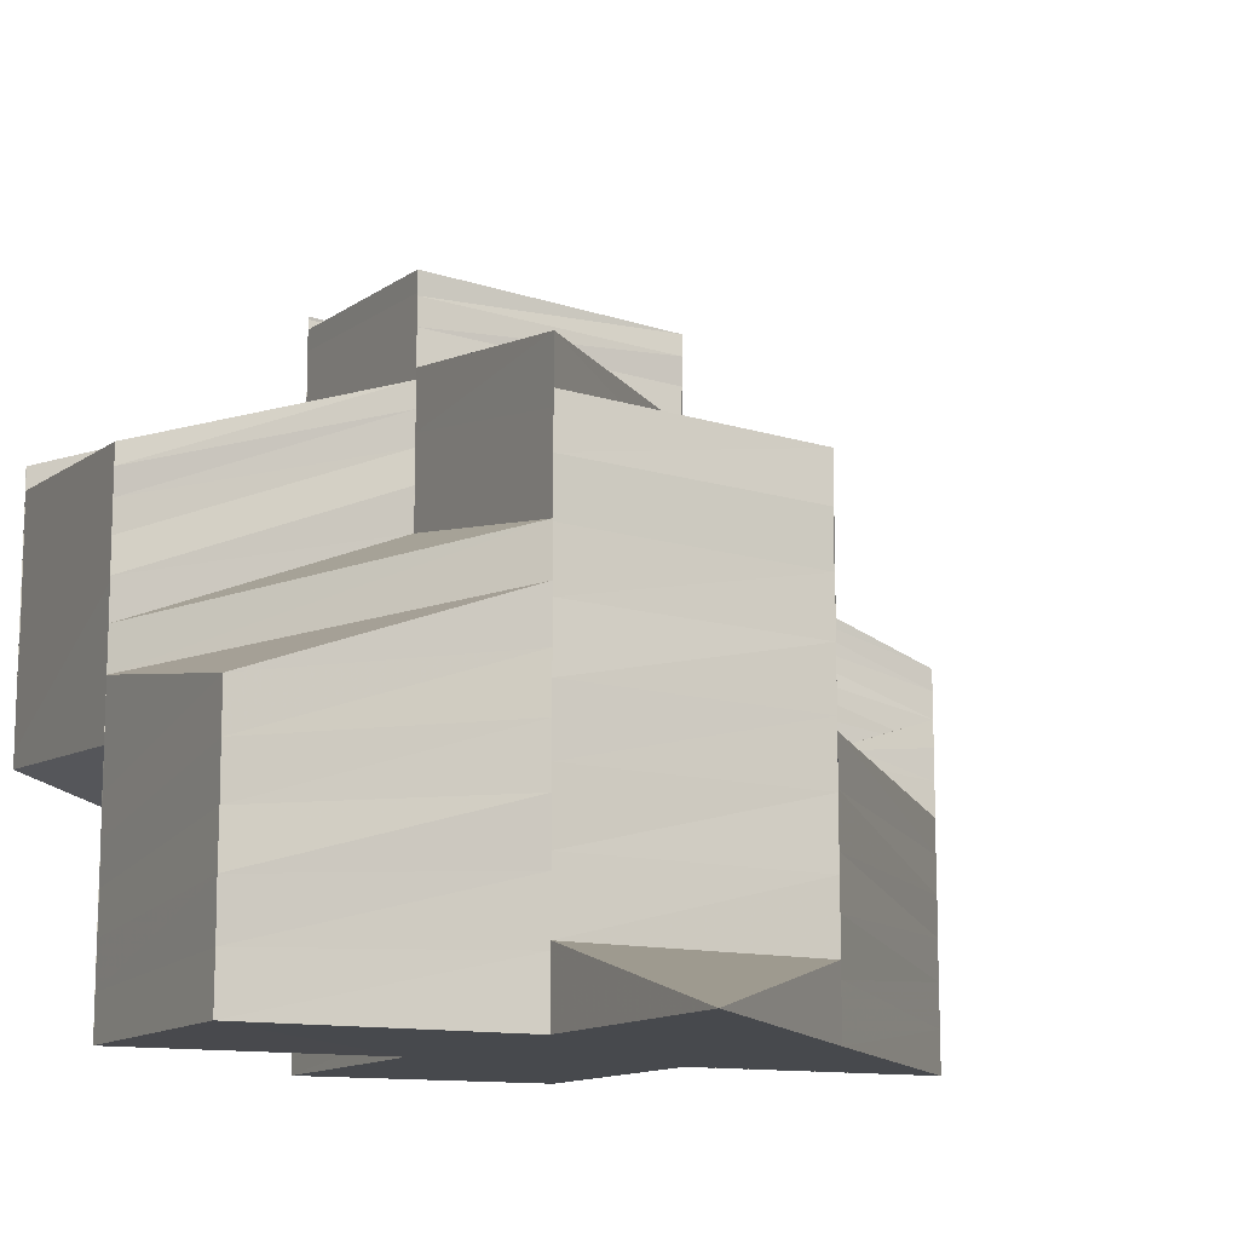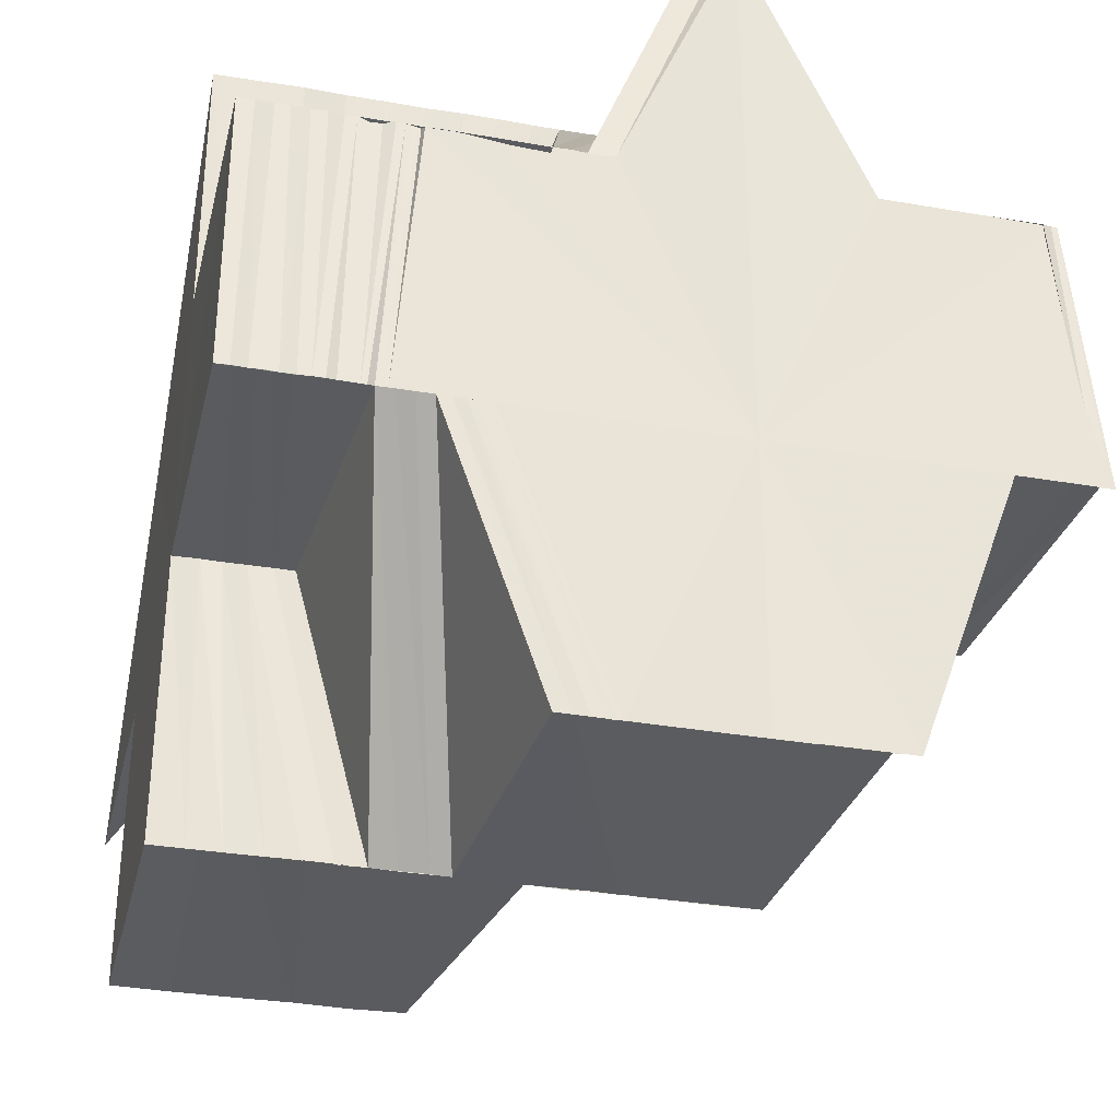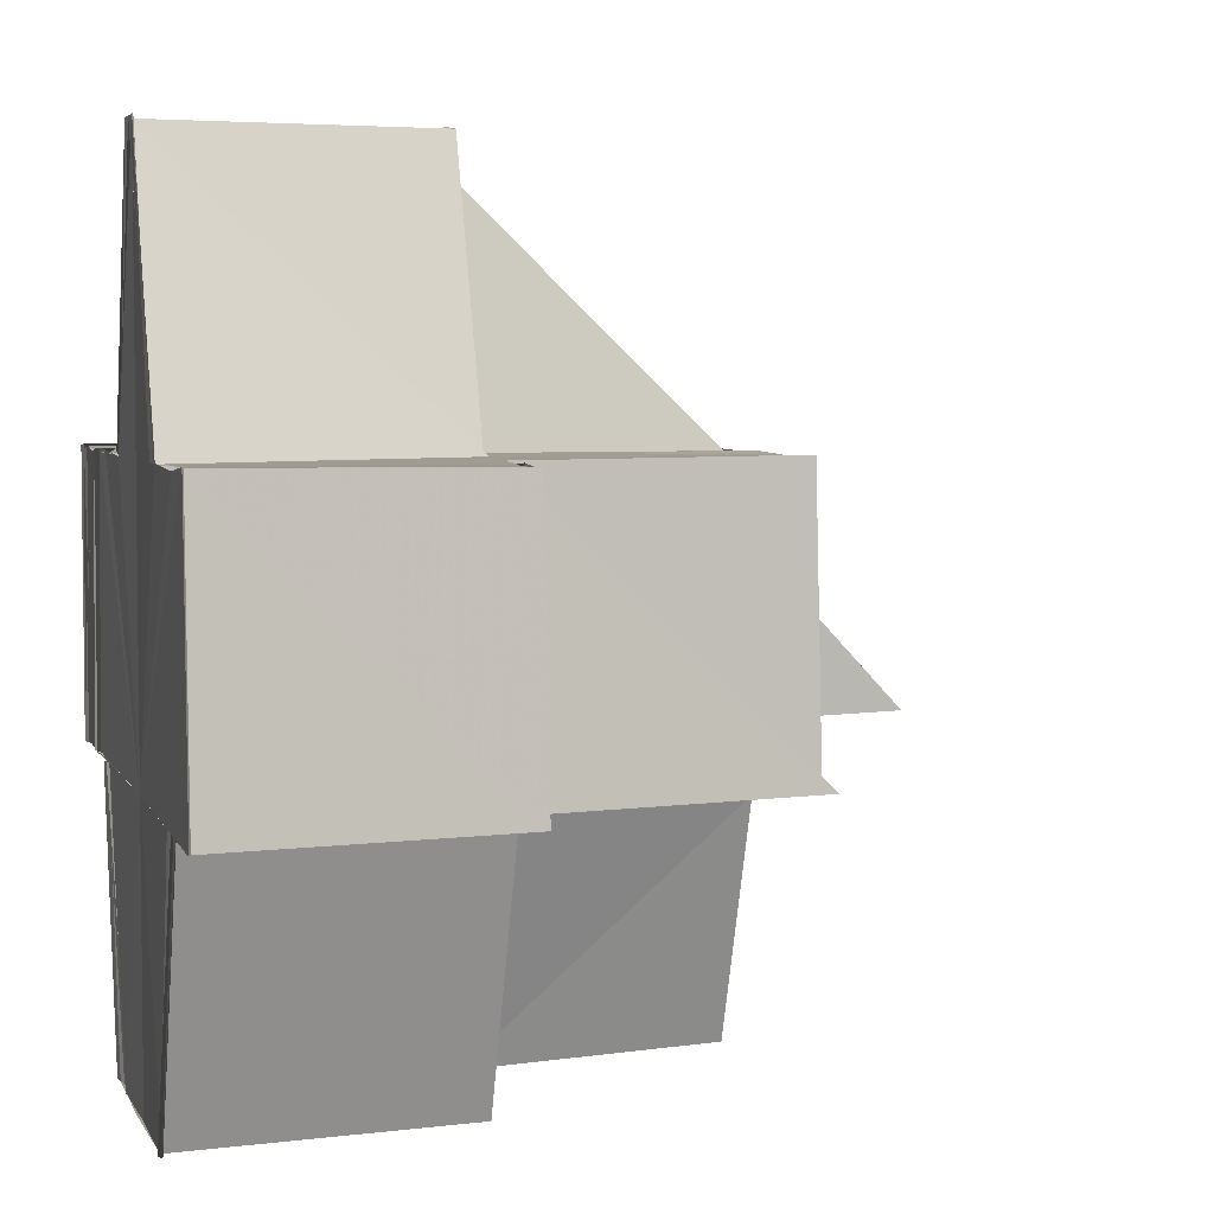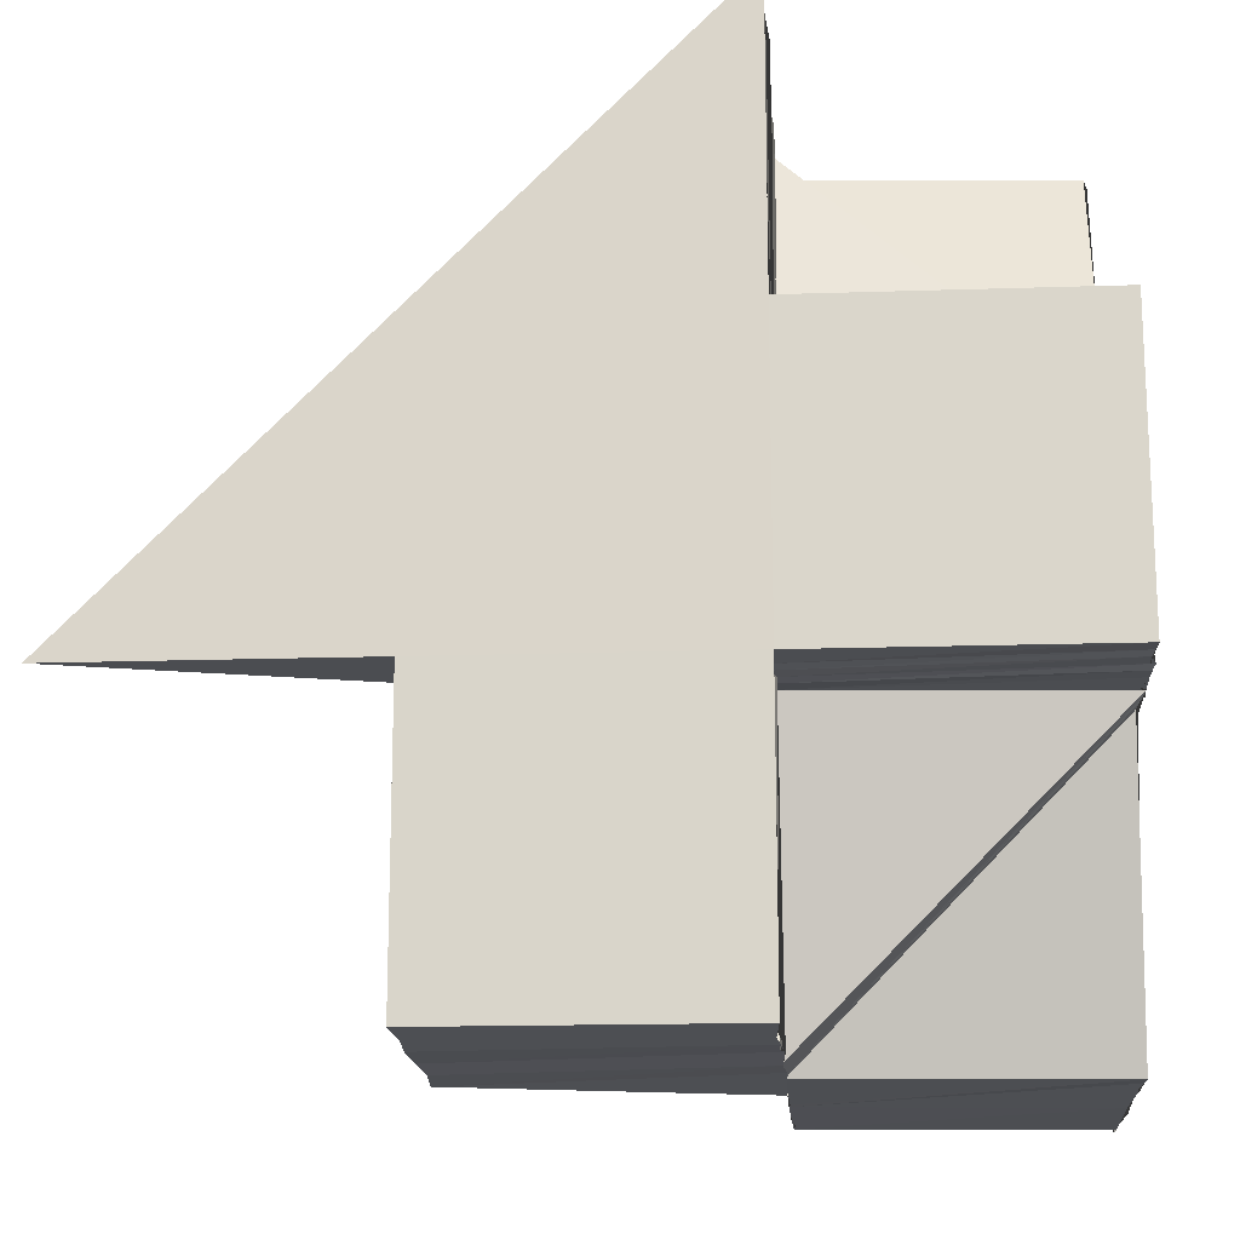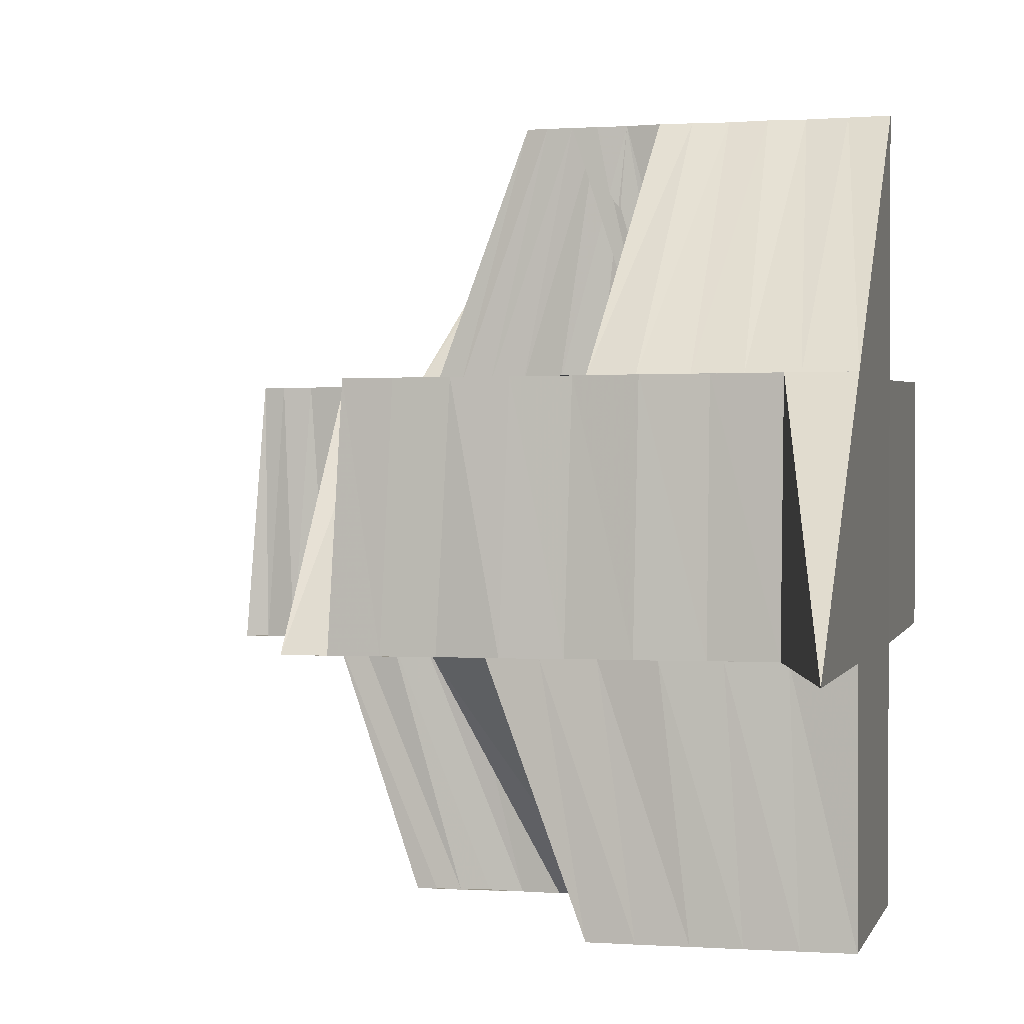
<metadata>
{"format":"obj","ext":"obj","renderer":"f3d","projection":"perspective","resolution":1024,"background":"white","views":[{"elev":-12.2,"azim":62.7,"up":"+Z"},{"elev":-33.2,"azim":-103.4,"up":"+Y"},{"elev":4.5,"azim":-15.5,"up":"+Y"},{"elev":-17.2,"azim":-175.9,"up":"+Y"},{"elev":1.5,"azim":104.2,"up":"+Y"}]}
</metadata>
<code>
o 7342
v 2231 1872 11.69
v 2231 1872 11.7
v 2231 1872 11.69
v 2231 1872 11.69
v 2231 1872 11.69
v 2231 1872 11.69
v 2231 1872 11.69
v 2231 1872 11.69
v 2231 1872 11.69
v 2231 1872 11.69
v 2231 1872 11.69
v 2231 1872 11.69
v 2231 1872 11.69
v 2231 1872 11.69
v 2231 1872 11.7
v 2231 1872 11.7
v 2231 1872 11.69
v 2231 1872 11.69
v 2231 1872 11.7
v 2231 1872 11.7
v 2231 1872 11.7
v 2231 1872 11.7
v 2231 1872 11.7
v 2231 1872 11.69
v 2231 1872 11.7
v 2231 1872 11.7
v 2231 1872 11.7
v 2231 1872 11.7
v 2231 1872 11.7
v 2231 1872 11.7
v 2231 1872 11.7
v 2231 1872 11.69
v 2231 1872 11.69
v 2231 1872 11.7
v 2231 1872 11.69
v 2231 1872 11.7
v 2231 1872 11.69
v 2231 1872 11.7
v 2231 1872 11.7
v 2231 1872 11.7
v 2231 1872 11.7
v 2231 1872 11.7
v 2231 1872 11.7
v 2231 1872 11.7
v 2231 1872 11.7
v 2231 1872 11.7
v 2231 1872 11.7
v 2231 1872 11.7
v 2231 1872 11.7
v 2231 1872 11.7
v 2231 1872 11.7
v 2231 1872 11.7
v 2231 1872 11.7
v 2231 1872 11.7
v 2231 1872 11.7
v 2231 1872 11.7
v 2231 1872 11.7
v 2231 1872 11.7
v 2231 1872 11.7
v 2231 1872 11.7
v 2231 1872 11.7
v 2231 1872 11.7
v 2231 1872 11.7
v 2231 1872 11.7
v 2231 1872 11.7
v 2231 1872 11.7
v 2231 1872 11.69
v 2231 1872 11.7
v 2231 1872 11.7
v 2231 1872 11.7
v 2231 1872 11.7
v 2231 1872 11.69
v 2231 1872 11.7
v 2231 1872 11.7
v 2231 1872 11.7
v 2231 1872 11.7
v 2231 1872 11.7
v 2231 1872 11.69
v 2231 1872 11.69
v 2231 1872 11.7
v 2231 1872 11.7
v 2231 1872 11.7
v 2231 1872 11.69
v 2231 1872 11.7
v 2231 1872 11.7
v 2231 1872 11.7
v 2231 1872 11.7
v 2231 1872 11.69
v 2231 1872 11.7
v 2231 1872 11.7
v 2231 1872 11.7
v 2231 1872 11.7
v 2231 1872 11.7
v 2231 1872 11.7
v 2231 1872 11.7
v 2231 1872 11.69
v 2231 1872 11.69
v 2231 1872 11.7
v 2231 1872 11.69
v 2231 1872 11.7
v 2231 1872 11.69
v 2231 1872 11.7
v 2231 1872 11.7
v 2231 1872 11.7
v 2231 1872 11.7
v 2231 1872 11.7
v 2231 1872 11.7
v 2231 1872 11.7
v 2231 1872 11.7
v 2231 1872 11.7
v 2231 1872 11.7
v 2231 1872 11.7
v 2231 1872 11.7
v 2231 1872 11.7
v 2231 1872 11.7
v 2231 1872 11.7
v 2231 1872 11.71
v 2231 1872 11.7
v 2231 1872 11.71
v 2231 1872 11.7
v 2231 1872 11.71
v 2231 1872 11.71
v 2231 1872 11.71
v 2231 1872 11.7
v 2231 1872 11.71
v 2231 1872 11.7
v 2231 1872 11.7
v 2231 1872 11.7
v 2231 1872 11.7
v 2231 1872 11.7
v 2231 1872 11.7
v 2231 1872 11.7
v 2231 1872 11.71
v 2231 1872 11.71
v 2231 1872 11.71
v 2231 1872 11.71
v 2231 1872 11.71
v 2231 1872 11.71
v 2231 1872 11.71
v 2231 1872 11.71
v 2231 1872 11.7
v 2231 1872 11.71
v 2231 1872 11.7
v 2231 1872 11.71
v 2231 1872 11.71
v 2231 1872 11.71
v 2231 1872 11.71
v 2231 1872 11.71
v 2231 1872 11.71
v 2231 1872 11.71
v 2231 1872 11.71
v 2231 1872 11.71
v 2231 1872 11.71
v 2231 1872 11.71
v 2231 1872 11.71
v 2231 1872 11.71
v 2231 1872 11.71
v 2231 1872 11.71
v 2231 1872 11.71
v 2231 1872 11.7
v 2231 1872 11.7
v 2231 1872 11.71
v 2231 1872 11.71
v 2231 1872 11.7
v 2231 1872 11.71
v 2231 1872 11.71
v 2231 1872 11.71
v 2231 1872 11.71
v 2231 1872 11.71
v 2231 1872 11.71
v 2231 1872 11.7
v 2231 1872 11.7
v 2231 1872 11.7
v 2231 1872 11.7
v 2231 1872 11.7
v 2231 1872 11.7
v 2231 1872 11.7
v 2231 1872 11.7
v 2231 1872 11.7
v 2231 1872 11.7
v 2231 1872 11.7
v 2231 1872 11.7
v 2231 1872 11.7
v 2231 1872 11.7
v 2231 1872 11.7
v 2231 1872 11.7
v 2231 1872 11.7
v 2231 1872 11.7
v 2231 1872 11.7
v 2231 1872 11.7
v 2231 1872 11.7
v 2231 1872 11.7
v 2231 1872 11.7
v 2231 1872 11.7
v 2231 1872 11.7
v 2231 1872 11.7
v 2231 1872 11.7
v 2231 1872 11.7
v 2231 1872 11.7
v 2231 1872 11.7
v 2231 1872 11.7
v 2231 1872 11.71
v 2231 1872 11.7
v 2231 1872 11.7
v 2231 1872 11.7
v 2231 1872 11.7
v 2231 1872 11.7
v 2231 1872 11.7
v 2231 1872 11.7
v 2231 1872 11.7
v 2231 1872 11.7
v 2231 1872 11.71
v 2231 1872 11.7
v 2231 1872 11.71
v 2231 1872 11.7
v 2231 1872 11.71
v 2231 1872 11.7
v 2231 1872 11.71
v 2231 1872 11.71
v 2231 1872 11.72
v 2231 1872 11.71
v 2231 1872 11.72
v 2231 1872 11.71
v 2231 1872 11.72
v 2231 1872 11.71
v 2231 1872 11.72
v 2231 1872 11.71
v 2231 1872 11.72
v 2231 1872 11.71
v 2231 1872 11.71
v 2231 1872 11.71
v 2231 1872 11.71
v 2231 1872 11.7
v 2231 1872 11.7
v 2231 1872 11.71
v 2231 1872 11.7
v 2231 1872 11.71
v 2231 1872 11.7
v 2231 1872 11.7
v 2231 1872 11.7
v 2231 1872 11.7
v 2231 1872 11.7
v 2231 1872 11.7
v 2231 1872 11.71
v 2231 1872 11.7
v 2231 1872 11.7
v 2231 1872 11.71
v 2231 1872 11.71
v 2231 1872 11.71
v 2231 1872 11.71
v 2231 1872 11.71
v 2231 1872 11.71
v 2231 1872 11.71
v 2231 1872 11.71
v 2231 1872 11.71
v 2231 1872 11.71
v 2231 1872 11.71
v 2231 1872 11.71
v 2231 1872 11.71
v 2231 1872 11.71
v 2231 1872 11.71
v 2231 1872 11.71
v 2231 1872 11.71
v 2231 1872 11.71
v 2231 1872 11.71
v 2231 1872 11.71
v 2231 1872 11.71
v 2231 1872 11.72
v 2231 1872 11.72
v 2231 1872 11.72
v 2231 1872 11.72
v 2231 1872 11.72
v 2231 1872 11.72
v 2231 1872 11.72
v 2231 1872 11.72
v 2231 1872 11.72
v 2231 1872 11.72
v 2231 1872 11.72
v 2231 1872 11.72
v 2231 1872 11.72
v 2231 1872 11.71
v 2231 1872 11.72
v 2231 1872 11.72
v 2231 1872 11.72
v 2231 1872 11.72
v 2231 1872 11.72
v 2231 1872 11.72
v 2231 1872 11.71
v 2231 1872 11.72
v 2231 1872 11.71
v 2231 1872 11.71
v 2231 1872 11.71
v 2231 1872 11.71
v 2231 1872 11.71
v 2231 1872 11.71
v 2231 1872 11.71
v 2231 1872 11.71
v 2231 1872 11.71
v 2231 1872 11.71
v 2231 1872 11.71
v 2231 1872 11.72
v 2231 1872 11.71
v 2231 1872 11.71
v 2231 1872 11.71
v 2231 1872 11.72
v 2231 1872 11.72
v 2231 1872 11.71
v 2231 1872 11.71
v 2231 1872 11.71
v 2231 1872 11.71
v 2231 1872 11.71
v 2231 1872 11.71
v 2231 1872 11.7
v 2231 1872 11.7
v 2231 1872 11.7
v 2231 1872 11.7
v 2231 1872 11.7
v 2231 1872 11.7
v 2231 1872 11.7
v 2231 1872 11.7
v 2231 1872 11.7
v 2231 1872 11.7
v 2231 1872 11.7
v 2231 1872 11.7
v 2231 1872 11.7
v 2231 1872 11.7
v 2231 1872 11.7
v 2231 1872 11.69
v 2231 1872 11.7
v 2231 1872 11.7
v 2231 1872 11.7
v 2231 1872 11.7
v 2231 1872 11.69
v 2231 1872 11.69
v 2231 1872 11.7
v 2231 1872 11.69
v 2231 1872 11.7
v 2231 1872 11.7
v 2231 1872 11.7
v 2231 1872 11.71
v 2231 1872 11.7
v 2231 1872 11.71
v 2231 1872 11.7
v 2231 1872 11.7
v 2231 1872 11.7
v 2231 1872 11.7
v 2231 1872 11.7
v 2231 1872 11.7
v 2231 1872 11.7
v 2231 1872 11.71
v 2231 1872 11.71
v 2231 1872 11.71
v 2231 1872 11.71
v 2231 1872 11.71
v 2231 1872 11.71
v 2231 1872 11.71
v 2231 1872 11.71
v 2231 1872 11.71
v 2231 1872 11.71
v 2231 1872 11.71
v 2231 1872 11.71
v 2231 1872 11.72
v 2231 1872 11.72
v 2231 1872 11.72
v 2231 1872 11.72
v 2231 1872 11.72
v 2231 1872 11.72
v 2231 1872 11.72
v 2231 1872 11.72
v 2231 1872 11.72
v 2231 1872 11.72
v 2231 1872 11.72
v 2231 1872 11.72
v 2231 1872 11.72
v 2231 1872 11.71
v 2231 1872 11.72
v 2231 1872 11.72
v 2231 1872 11.72
v 2231 1872 11.72
v 2231 1872 11.72
v 2231 1872 11.71
v 2231 1872 11.71
v 2231 1872 11.71
v 2231 1872 11.71
v 2231 1872 11.71
v 2231 1872 11.71
v 2231 1872 11.71
v 2231 1872 11.72
v 2231 1872 11.72
v 2231 1872 11.72
v 2231 1872 11.72
v 2231 1872 11.72
f 1 2 3
f 4 1 5
f 6 4 5
f 7 8 5
f 8 9 10
f 11 12 5
f 13 11 14
f 15 16 10
f 17 15 14
f 18 19 17
f 15 20 21
f 20 22 16
f 21 23 24
f 20 25 26
f 25 27 22
f 26 28 23
f 29 30 23
f 30 31 28
f 32 29 33
f 33 34 35
f 34 36 37
f 31 38 39
f 40 39 28
f 25 41 40
f 38 42 43
f 44 43 39
f 41 45 44
f 41 46 27
f 45 47 46
f 45 48 47
f 49 50 43
f 49 51 50
f 50 52 53
f 54 53 55
f 54 50 56
f 57 55 58
f 57 54 59
f 60 58 61
f 60 57 62
f 63 61 36
f 63 60 64
f 34 63 65
f 65 66 67
f 64 68 66
f 62 69 68
f 59 70 69
f 67 71 72
f 73 74 68
f 74 75 69
f 76 73 66
f 75 77 70
f 78 76 79
f 77 80 81
f 56 81 70
f 71 82 83
f 84 85 82
f 71 84 86
f 86 87 88
f 84 89 90
f 89 91 85
f 90 92 87
f 93 94 87
f 94 95 92
f 96 93 97
f 97 98 99
f 98 100 101
f 95 102 103
f 104 103 92
f 89 105 104
f 105 106 91
f 102 107 108
f 109 108 103
f 105 110 109
f 110 111 106
f 112 113 111
f 114 115 113
f 116 117 115
f 118 119 117
f 120 118 121
f 121 122 123
f 124 123 125
f 126 120 124
f 127 126 128
f 129 127 130
f 130 131 108
f 107 132 131
f 132 133 131
f 131 134 135
f 134 136 135
f 133 137 136
f 137 138 139
f 140 139 136
f 141 142 140
f 143 141 144
f 142 145 146
f 146 147 139
f 148 149 146
f 145 150 149
f 150 151 147
f 151 152 147
f 153 147 149
f 139 147 154
f 147 155 156
f 155 157 158
f 147 158 159
f 160 161 153
f 161 162 163
f 164 160 165
f 161 166 167
f 160 167 168
f 169 170 166
f 171 160 172
f 173 171 172
f 173 174 175
f 176 173 116
f 176 175 177
f 178 177 179
f 178 176 114
f 180 179 181
f 180 178 112
f 81 180 110
f 182 180 81
f 50 183 182
f 183 184 182
f 183 185 184
f 185 186 184
f 185 187 186
f 187 188 186
f 187 189 188
f 189 190 188
f 189 191 190
f 191 178 190
f 191 51 178
f 51 192 178
f 193 51 194
f 51 195 192
f 195 196 192
f 195 197 196
f 197 198 196
f 197 199 198
f 200 201 198
f 200 201 202
f 203 204 51
f 204 205 51
f 204 206 205
f 206 207 205
f 206 208 207
f 208 209 207
f 208 210 211
f 212 213 208
f 212 214 213
f 214 215 210
f 214 216 217
f 218 216 214
f 218 219 216
f 220 221 218
f 222 223 219
f 224 222 225
f 222 226 223
f 226 227 223
f 226 228 227
f 228 229 227
f 228 229 202
f 229 230 202
f 230 231 202
f 232 231 233
f 232 233 234
f 235 232 234
f 235 234 236
f 237 235 236
f 237 236 238
f 217 237 238
f 217 238 239
f 240 239 241
f 242 243 239
f 244 245 233
f 244 245 202
f 176 246 202
f 246 247 202
f 248 247 249
f 250 248 251
f 252 250 253
f 250 254 255
f 248 256 254
f 257 258 256
f 257 259 202
f 260 259 261
f 262 260 263
f 249 261 264
f 265 266 261
f 265 267 266
f 265 267 202
f 267 268 202
f 268 269 202
f 269 270 202
f 269 270 271
f 272 269 271
f 272 271 273
f 274 272 275
f 273 276 277
f 277 276 278
f 277 278 279
f 280 278 281
f 282 283 277
f 284 282 285
f 286 284 285
f 287 279 288
f 289 290 288
f 287 288 291
f 292 287 291
f 292 291 293
f 294 292 293
f 294 293 295
f 296 294 295
f 297 295 298
f 299 300 296
f 301 300 299
f 299 296 302
f 303 301 304
f 305 306 300
f 302 307 308
f 309 302 310
f 302 311 310
f 312 310 313
f 314 310 315
f 314 315 316
f 317 318 316
f 319 316 320
f 321 317 320
f 322 320 323
f 324 321 323
f 19 324 325
f 326 323 325
f 327 325 328
f 329 330 326
f 331 329 327
f 330 332 322
f 333 331 334
f 331 335 336
f 329 337 335
f 330 338 337
f 332 339 338
f 332 340 319
f 340 341 339
f 340 342 341
f 98 343 344
f 343 345 344
f 343 346 345
f 346 347 345
f 346 348 347
f 348 349 347
f 348 350 349
f 350 351 349
f 350 352 351
f 352 353 351
f 352 154 353
f 154 354 353
f 355 356 354
f 357 355 354
f 358 359 360
f 361 362 363
f 364 365 366
f 367 368 369
f 368 370 371
f 368 372 370
f 372 285 370
f 373 374 372
f 264 374 373
f 375 264 373
f 374 376 377
f 378 379 376
f 374 378 380
f 381 375 382
f 383 384 375
f 385 383 375
f 386 385 387
f 388 389 390
f 389 391 392

</code>
